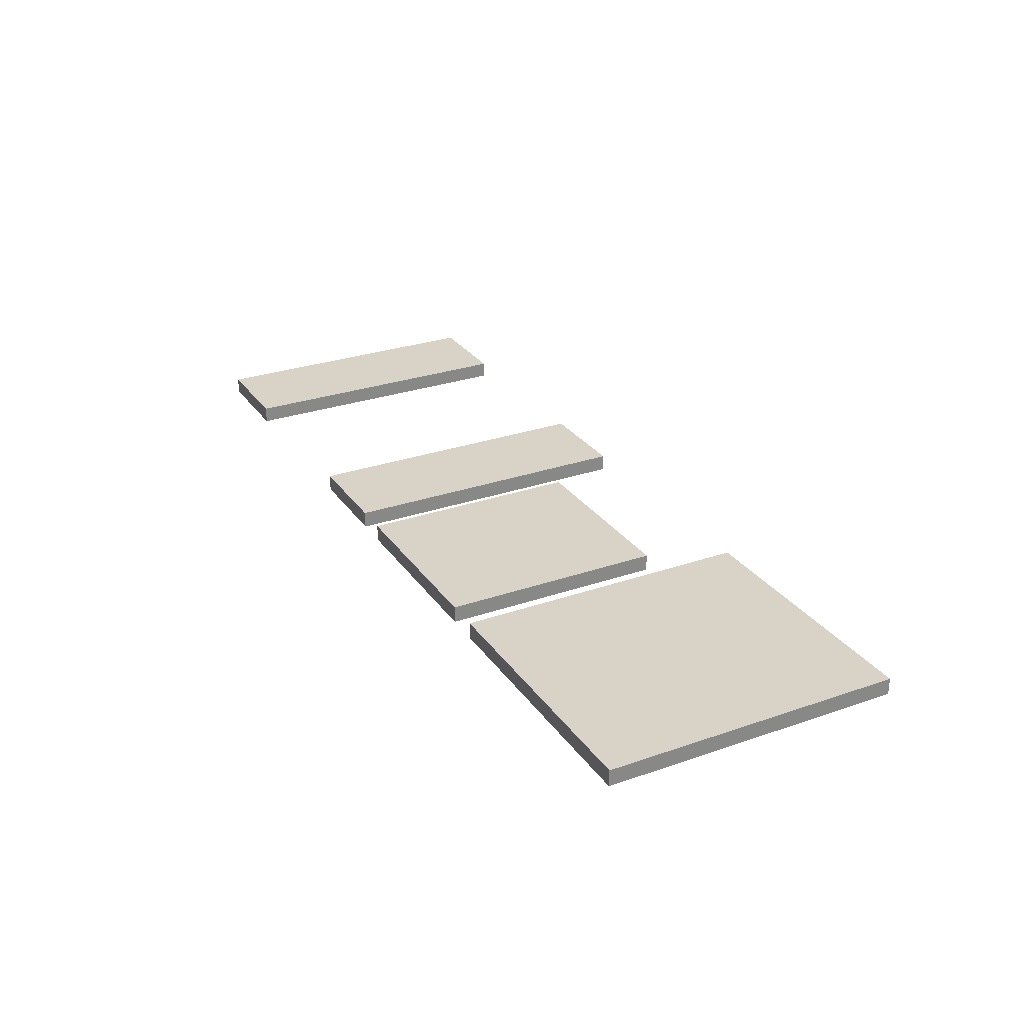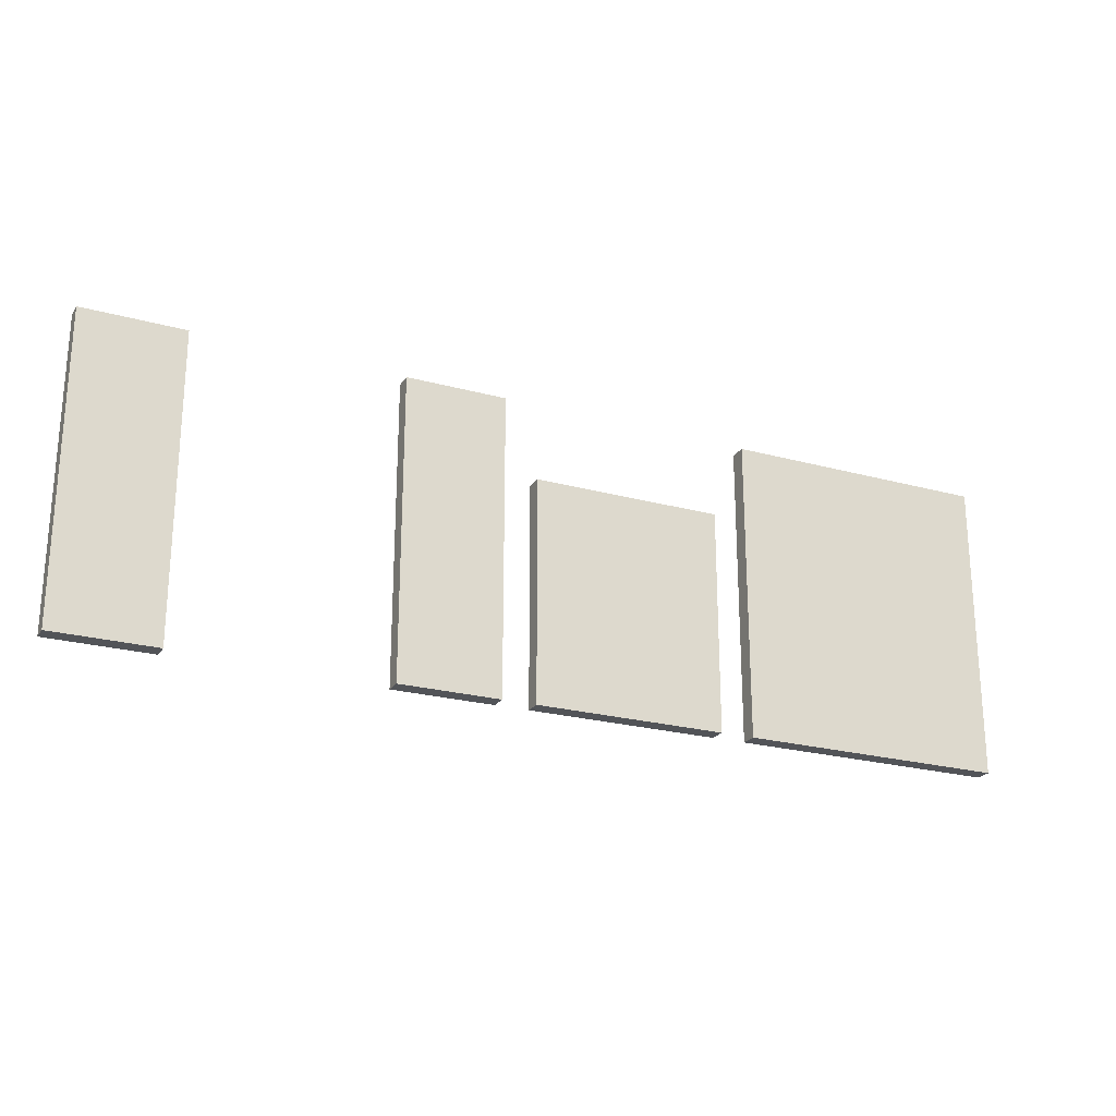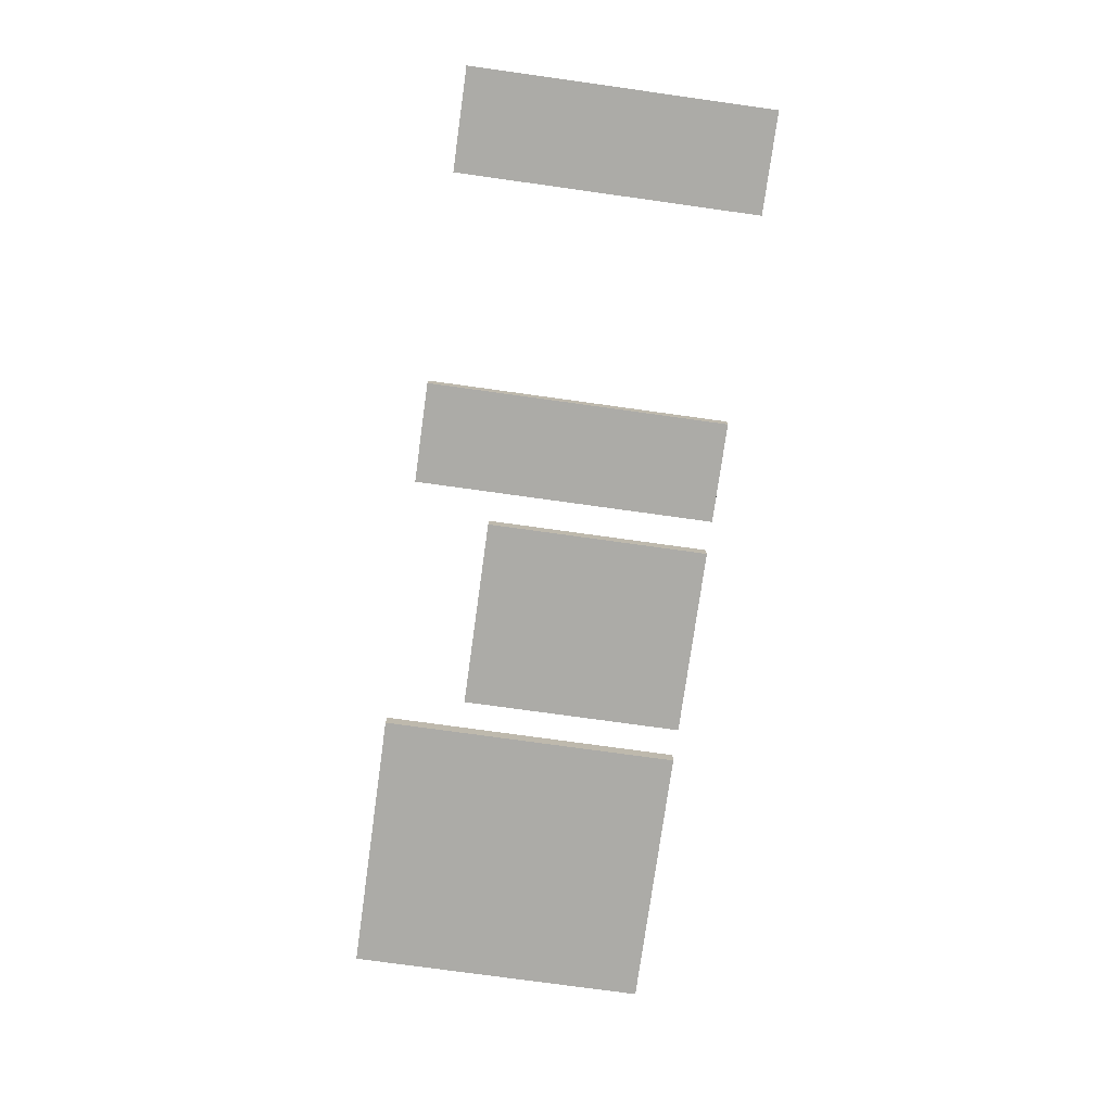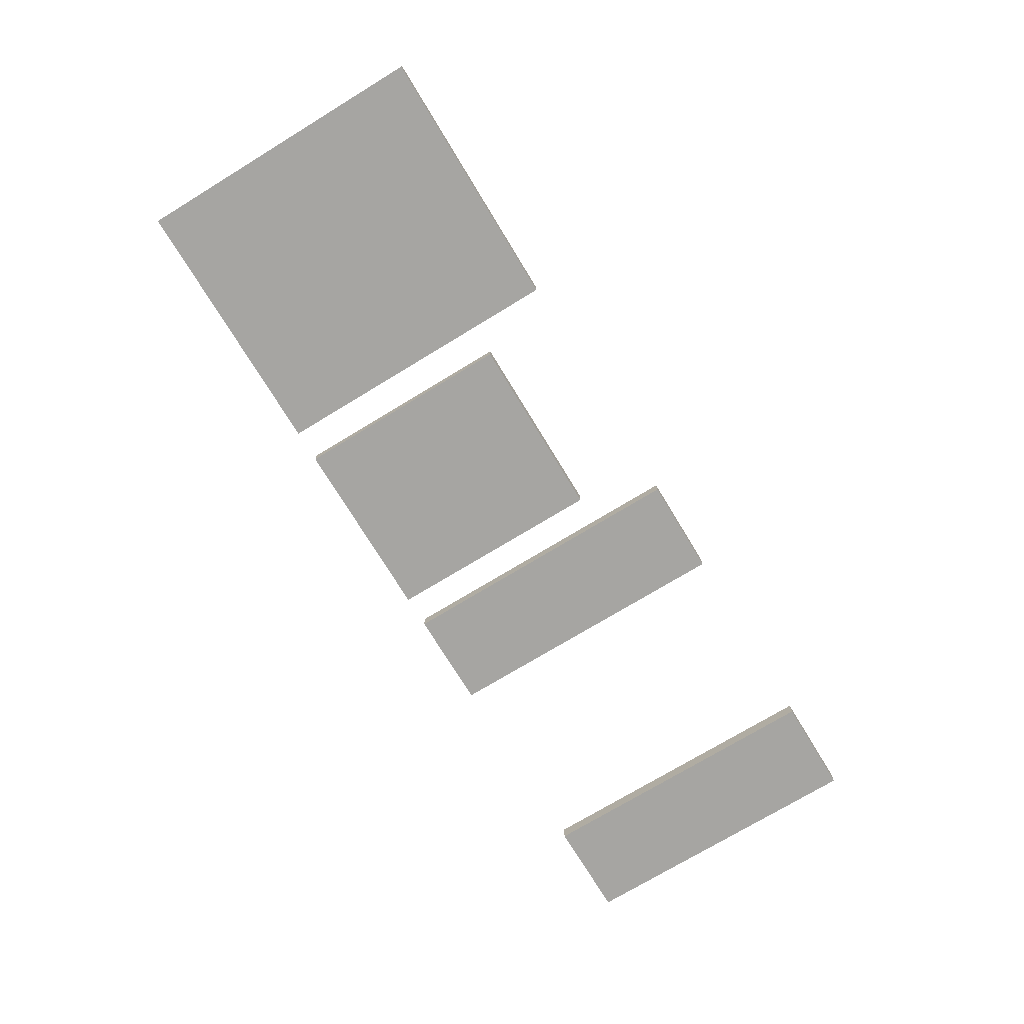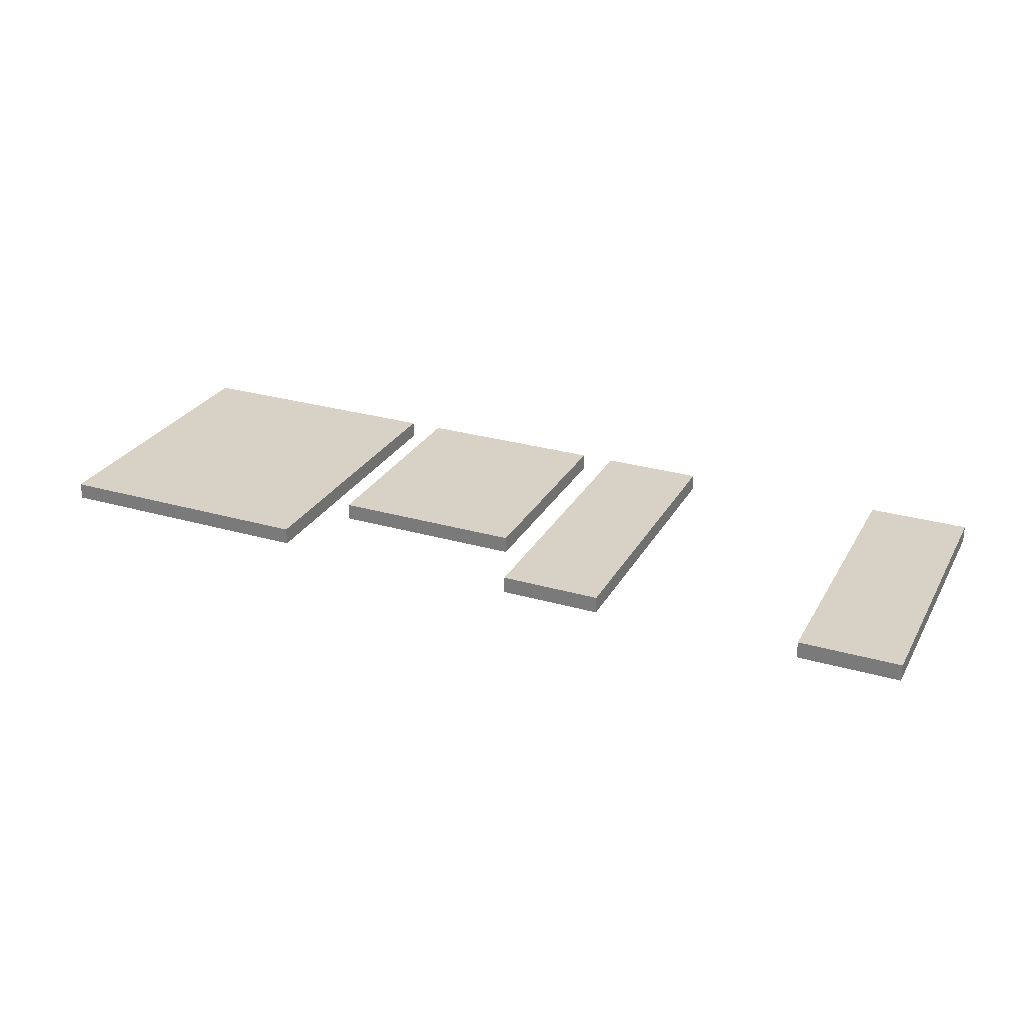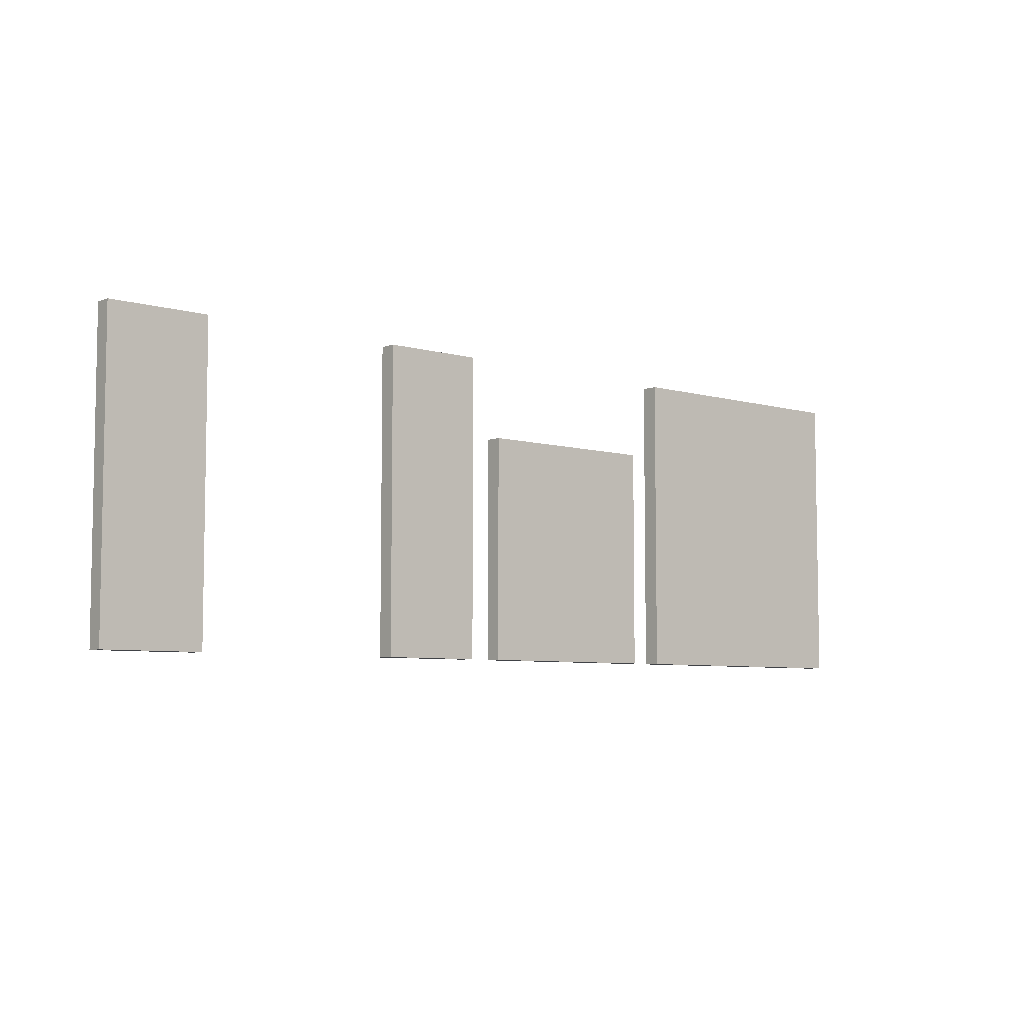
<metadata>
{"format":"obj","ext":"obj","renderer":"f3d","projection":"perspective","resolution":1024,"background":"white","views":[{"elev":28.2,"azim":62.3,"up":"+Z"},{"elev":-23.1,"azim":-25.0,"up":"+Y"},{"elev":-76.3,"azim":-97.9,"up":"+Z"},{"elev":-73.7,"azim":121.3,"up":"+Z"},{"elev":27.4,"azim":-156.0,"up":"+Z"},{"elev":-6.3,"azim":-40.7,"up":"+Y"}]}
</metadata>
<code>
g Mesh1 Group1 Model
v 6.344 8.45 -3.8
v 6.344 5.75 -3.65
v 6.344 8.45 -3.65
f 1 2 3
v 6.344 5.75 -3.8
f 2 1 4
v 8.744 5.75 -3.8
f 1 5 4
v 8.744 8.45 -3.8
f 5 1 6
v 8.744 8.45 -3.65
f 1 7 6
f 7 1 3
v 8.744 5.75 -3.65
f 3 8 7
f 8 3 2
f 2 5 8
f 5 2 4
f 6 8 5
f 8 6 7
g Mesh2 Group1 Model
v 6.044 5.75 -3.8
v 4.344 5.75 -3.65
v 4.344 5.75 -3.8
f 9 10 11
v 6.044 5.75 -3.65
f 10 9 12
v 6.044 7.75 -3.65
f 9 13 12
v 6.044 7.75 -3.8
f 13 9 14
f 11 14 9
v 4.344 7.75 -3.8
f 14 11 15
v 4.344 7.75 -3.65
f 11 16 15
f 16 11 10
f 10 13 16
f 13 10 12
f 14 16 13
f 16 14 15
g Mesh3 Group1 Model
v 4.044 5.75 -3.8
v 3.144 5.75 -3.65
v 3.144 5.75 -3.8
f 17 18 19
v 4.044 5.75 -3.65
f 18 17 20
v 4.044 8.45 -3.65
f 17 21 20
v 4.044 8.45 -3.8
f 21 17 22
f 19 22 17
v 3.144 8.45 -3.8
f 22 19 23
v 3.144 8.45 -3.65
f 19 24 23
f 24 19 18
f 18 21 24
f 21 18 20
f 22 24 21
f 24 22 23
g Mesh4 Group1 Model
v 0.3935 5.75 -3.8
v 1.294 8.45 -3.8
v 1.294 5.75 -3.8
f 25 26 27
v 0.3935 8.45 -3.8
f 26 25 28
v 0.3935 8.45 -3.65
f 25 29 28
v 0.3935 5.75 -3.65
f 29 25 30
f 27 30 25
v 1.294 5.75 -3.65
f 30 27 31
v 1.294 8.45 -3.65
f 27 32 31
f 32 27 26
f 26 29 32
f 29 26 28
f 30 32 29
f 32 30 31

</code>
